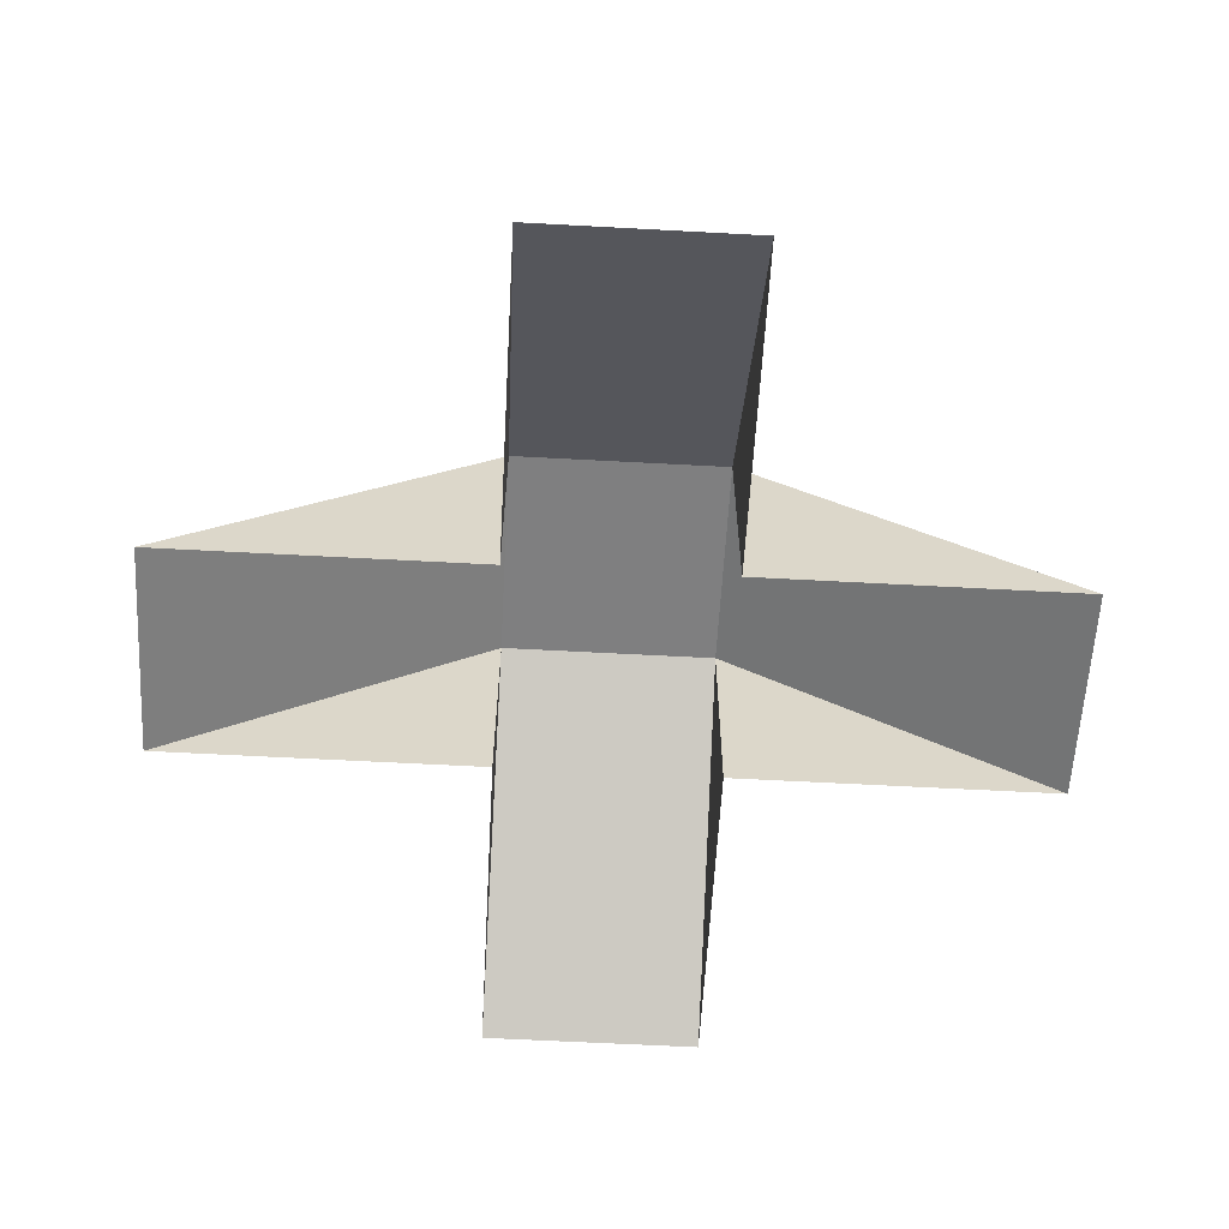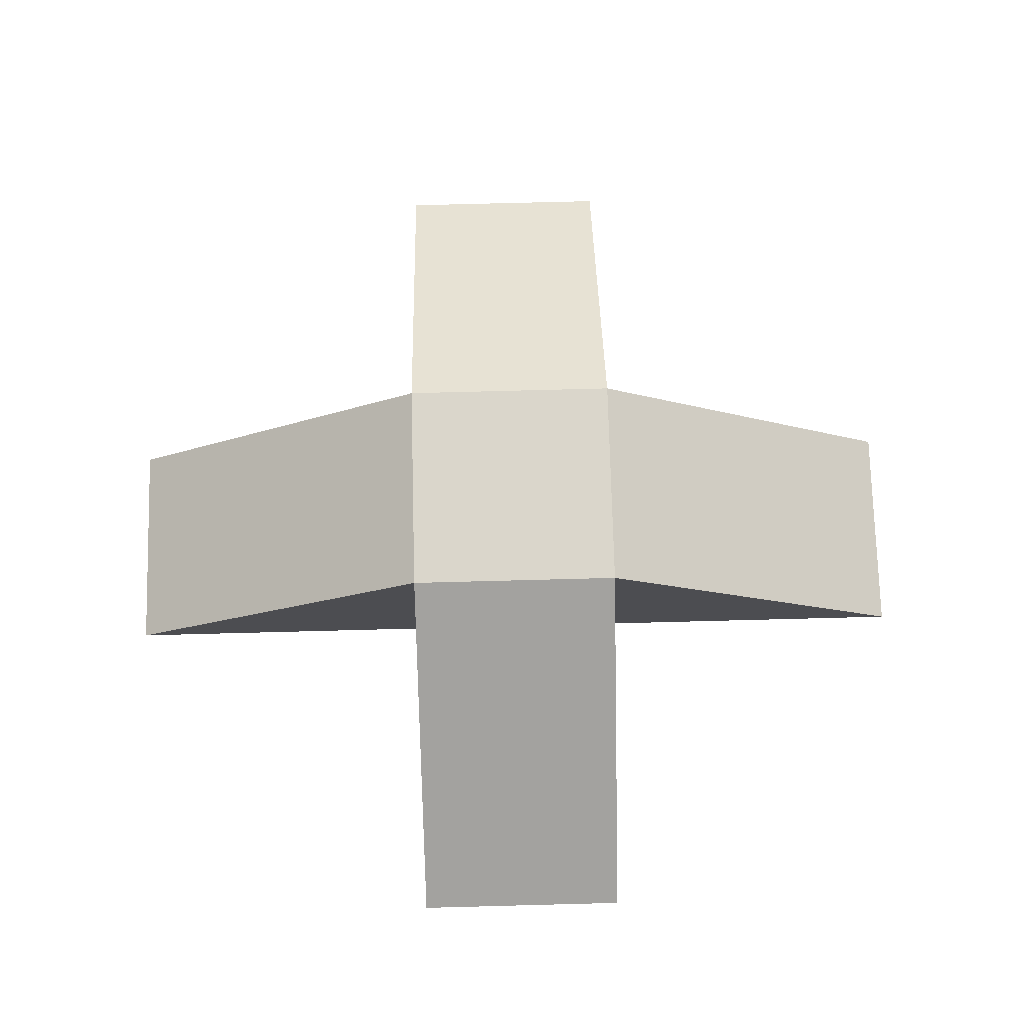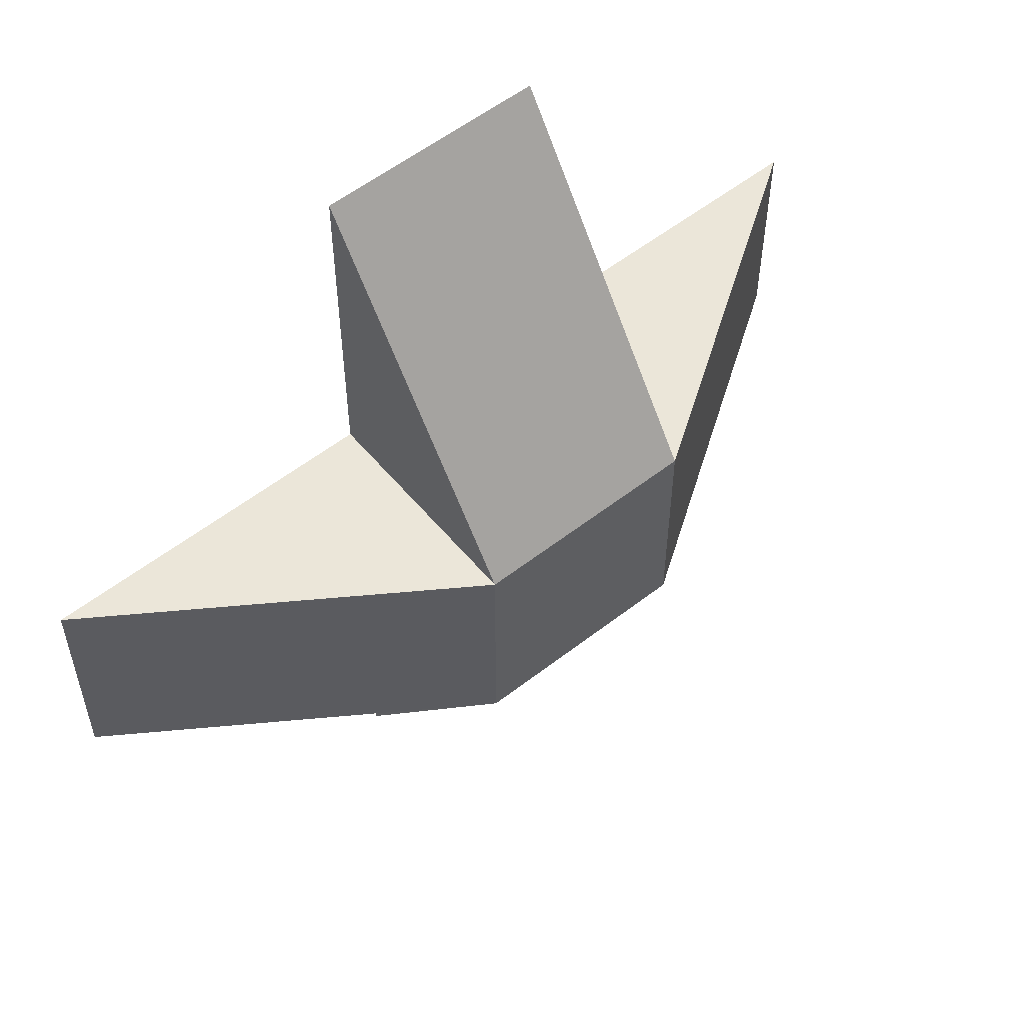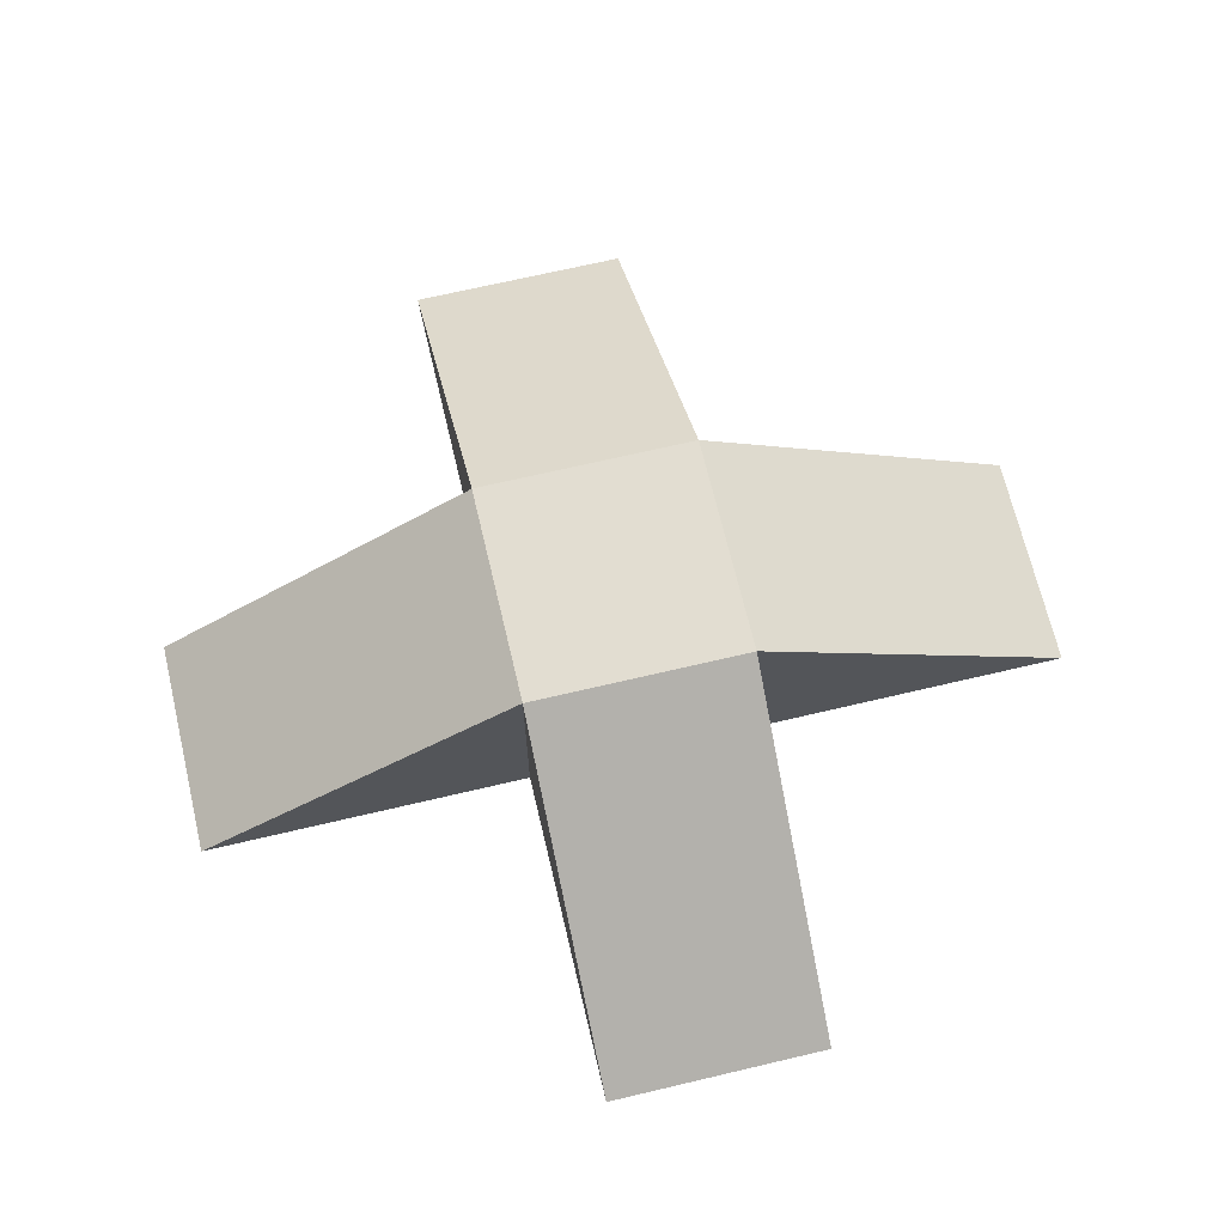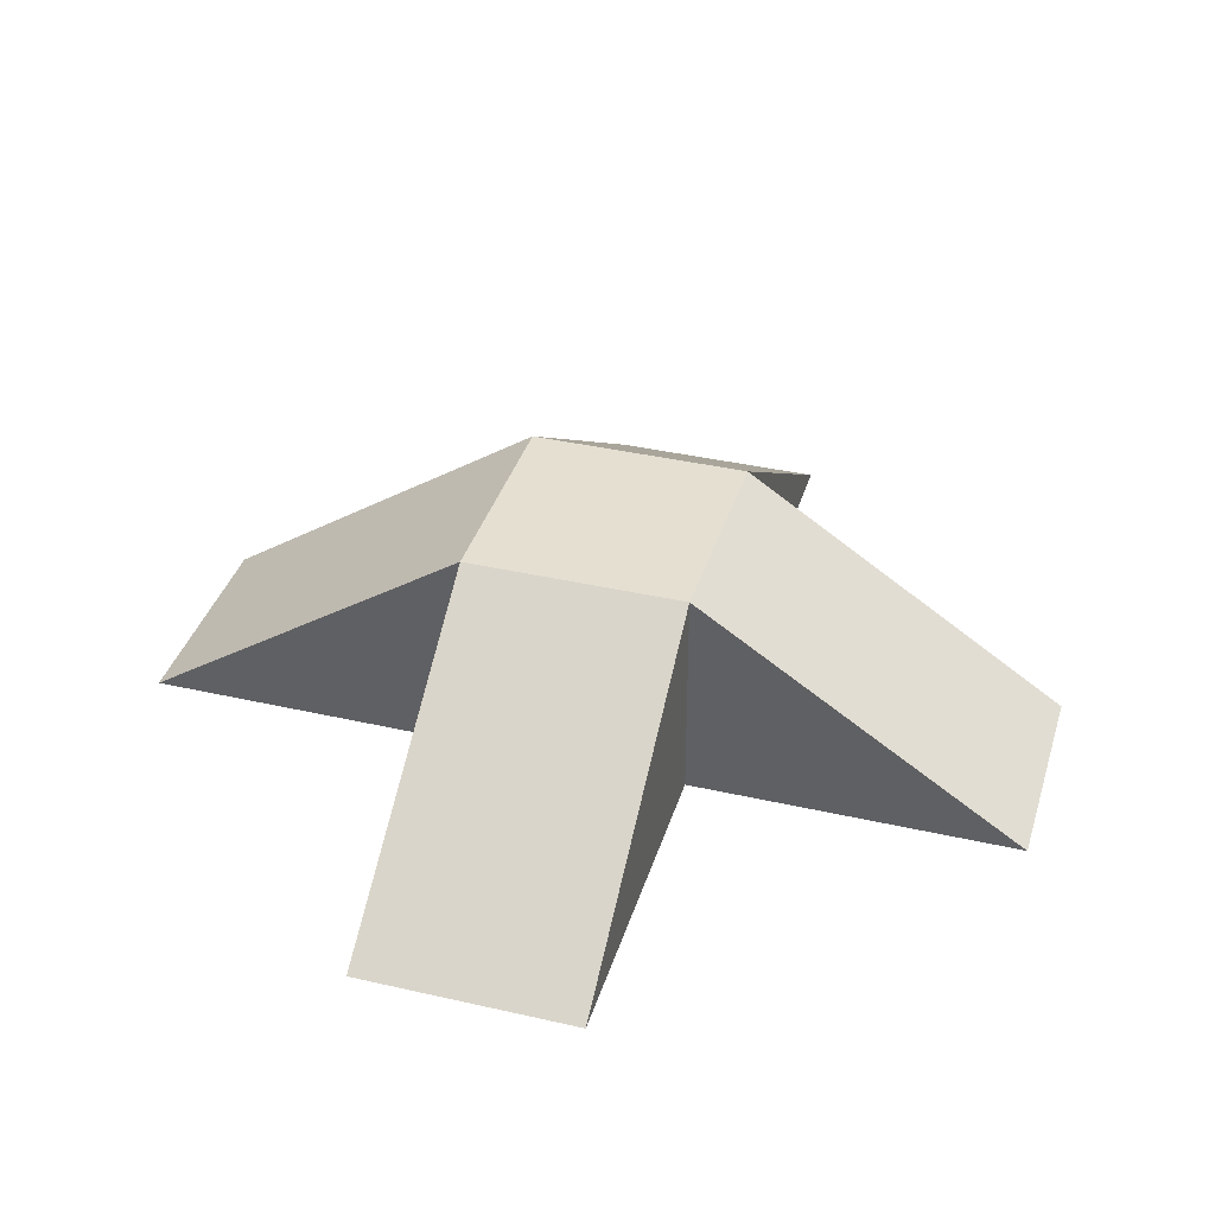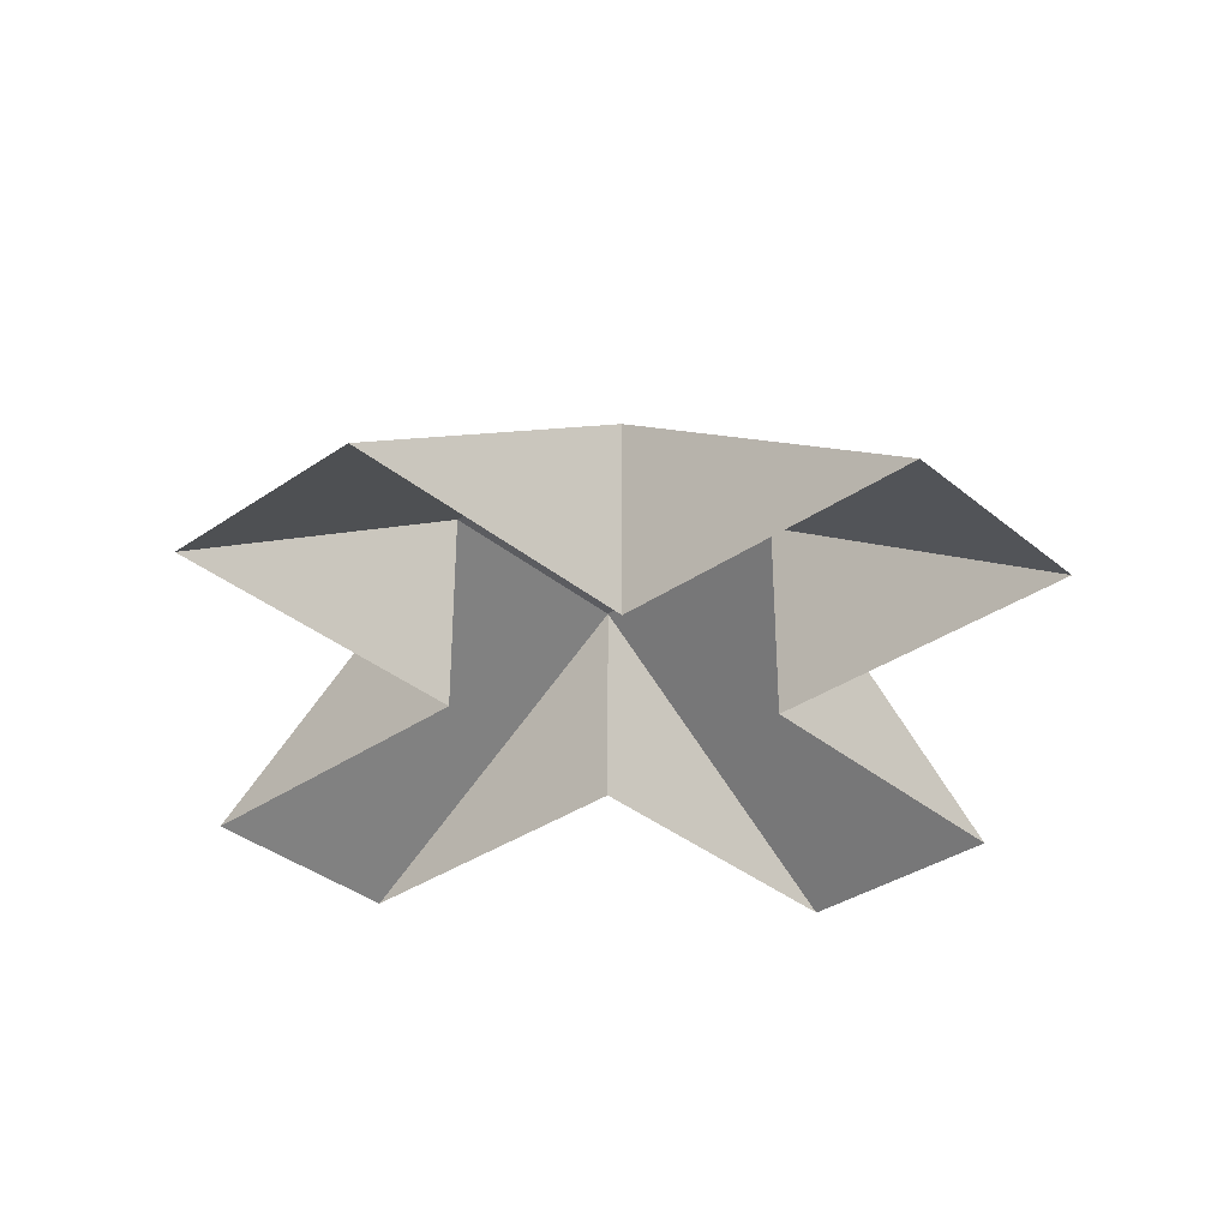
<metadata>
{"format":"obj","ext":"obj","renderer":"f3d","projection":"perspective","resolution":1024,"background":"white","views":[{"elev":-59.8,"azim":176.8,"up":"+Y"},{"elev":73.8,"azim":-1.5,"up":"+Y"},{"elev":56.0,"azim":140.8,"up":"+Z"},{"elev":68.4,"azim":-103.3,"up":"+Y"},{"elev":37.3,"azim":106.4,"up":"+Y"},{"elev":-35.1,"azim":42.5,"up":"+Y"}]}
</metadata>
<code>
v -1 0 1
v -4 0 -1
v -4 0 1
v 1 2 1
v -1 2 1
v -1 0 4
v 1 0 4
v 1 0 -1
v 1 0 1
v 4 0 1
v 4 0 -1
v -1 0 -1
v -1 2 -1
v 1 2 -1
v 1 0 -4
v -1 0 -4
f 5 13 2 3
f 6 5 1
f 5 3 1
f 12 2 13
f 4 5 6 7
f 4 7 9
f 14 4 10 11
f 15 14 8
f 14 11 8
f 9 10 4
f 13 14 15 16
f 13 16 12
f 4 14 13 5

</code>
